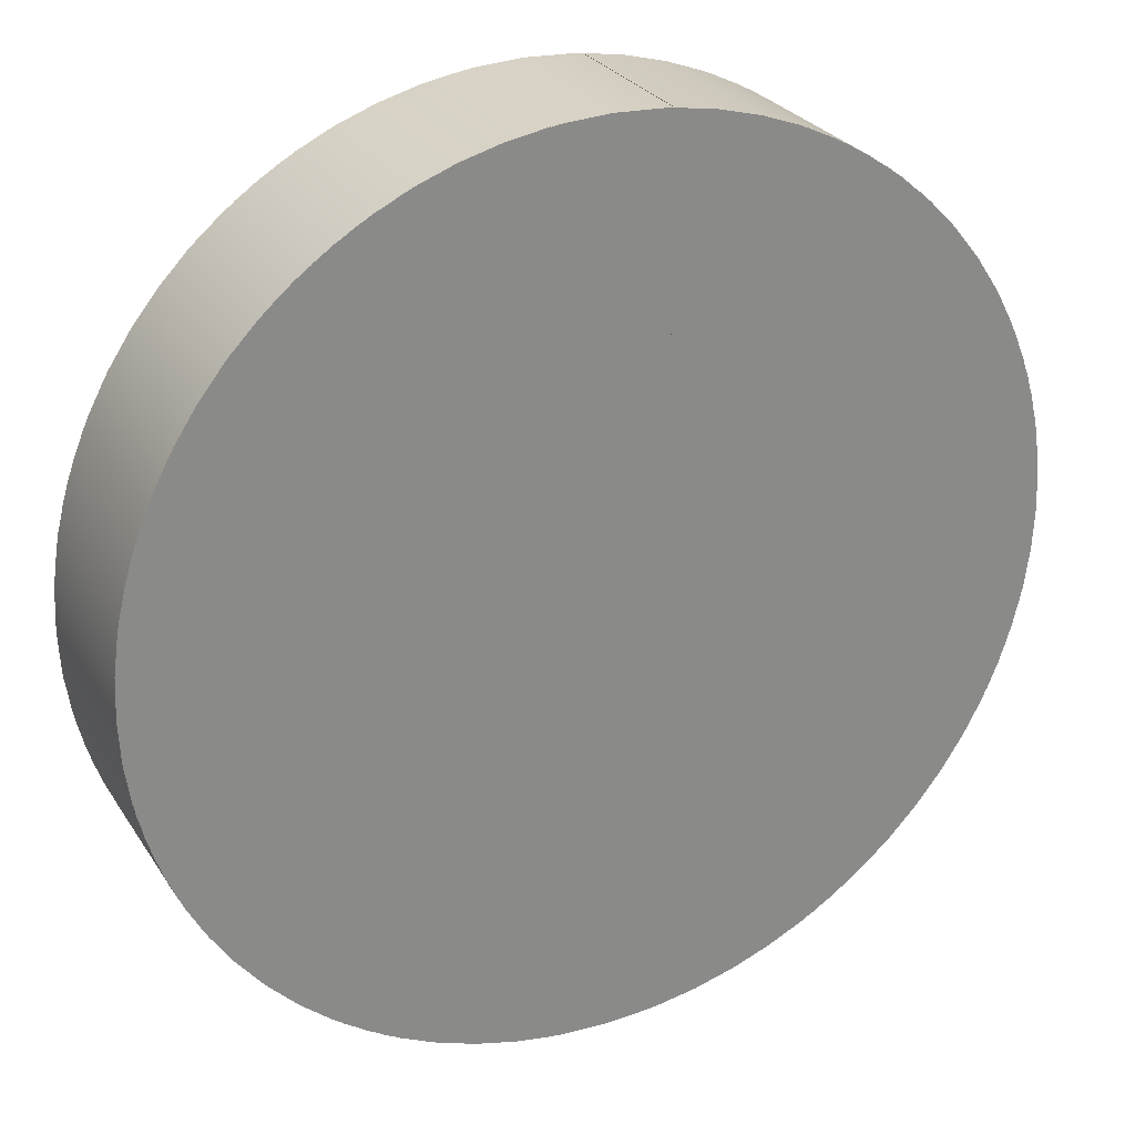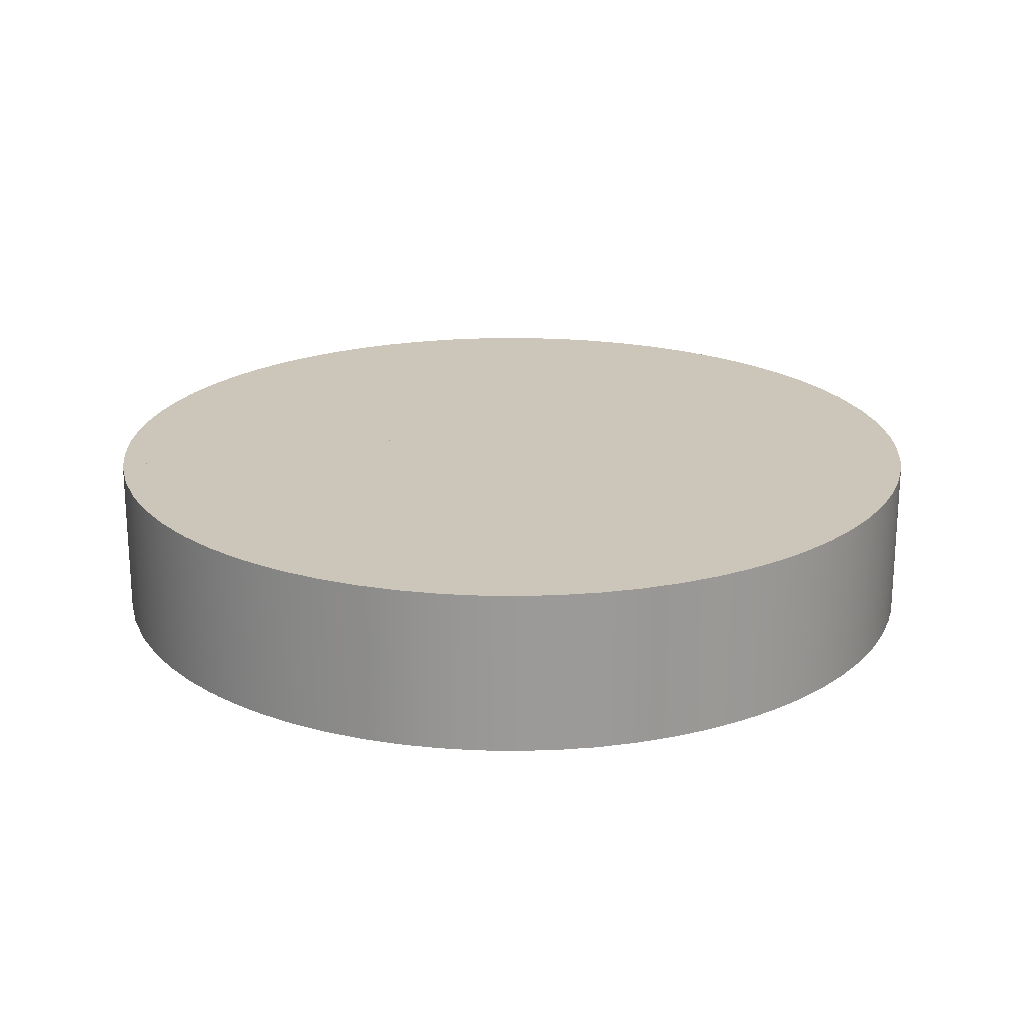
<metadata>
{"format":"obj","ext":"obj","renderer":"f3d","projection":"perspective","resolution":1024,"background":"white","views":[{"elev":27.3,"azim":-26.0,"up":"+Z"},{"elev":20.9,"azim":-106.5,"up":"+Y"}]}
</metadata>
<code>
v -0.4 0.15 4.899e-17
v -0.3978 0.15 -0.04181
v -0.3913 0.15 -0.08316
v -0.3804 0.15 -0.1236
v -0.3654 0.15 -0.1627
v -0.3464 0.15 -0.2
v -0.3236 0.15 -0.2351
v -0.2973 0.15 -0.2677
v -0.2677 0.15 -0.2973
v -0.2351 0.15 -0.3236
v -0.2 0.15 -0.3464
v -0.1627 0.15 -0.3654
v -0.1236 0.15 -0.3804
v -0.08316 0.15 -0.3913
v -0.04181 0.15 -0.3978
v 2.449e-17 0.15 -0.4
v 0.04181 0.15 -0.3978
v 0.08316 0.15 -0.3913
v 0.1236 0.15 -0.3804
v 0.1627 0.15 -0.3654
v 0.2 0.15 -0.3464
v 0.2351 0.15 -0.3236
v 0.2677 0.15 -0.2973
v 0.2973 0.15 -0.2677
v 0.3236 0.15 -0.2351
v 0.3464 0.15 -0.2
v 0.3654 0.15 -0.1627
v 0.3804 0.15 -0.1236
v 0.3913 0.15 -0.08316
v 0.3978 0.15 -0.04181
v 0.4 0.15 0
v 0.3978 0.15 0.04181
v 0.3913 0.15 0.08316
v 0.3804 0.15 0.1236
v 0.3654 0.15 0.1627
v 0.3464 0.15 0.2
v 0.3236 0.15 0.2351
v 0.2973 0.15 0.2677
v 0.2677 0.15 0.2973
v 0.2351 0.15 0.3236
v 0.2 0.15 0.3464
v 0.1627 0.15 0.3654
v 0.1236 0.15 0.3804
v 0.08316 0.15 0.3913
v 0.04181 0.15 0.3978
v 2.449e-17 0.15 0.4
v -0.04181 0.15 0.3978
v -0.08316 0.15 0.3913
v -0.1236 0.15 0.3804
v -0.1627 0.15 0.3654
v -0.2 0.15 0.3464
v -0.2351 0.15 0.3236
v -0.2677 0.15 0.2973
v -0.2973 0.15 0.2677
v -0.3236 0.15 0.2351
v -0.3464 0.15 0.2
v -0.3654 0.15 0.1627
v -0.3804 0.15 0.1236
v -0.3913 0.15 0.08316
v -0.3978 0.15 0.04181
v -0.4 0 4.899e-17
v -0.3978 0 0.04181
v -0.3913 0 0.08316
v -0.3804 0 0.1236
v -0.3654 0 0.1627
v -0.3464 0 0.2
v -0.3236 0 0.2351
v -0.2973 0 0.2677
v -0.2677 0 0.2973
v -0.2351 0 0.3236
v -0.2 0 0.3464
v -0.1627 0 0.3654
v -0.1236 0 0.3804
v -0.08316 0 0.3913
v -0.04181 0 0.3978
v 2.449e-17 0 0.4
v 0.04181 0 0.3978
v 0.08316 0 0.3913
v 0.1236 0 0.3804
v 0.1627 0 0.3654
v 0.2 0 0.3464
v 0.2351 0 0.3236
v 0.2677 0 0.2973
v 0.2973 0 0.2677
v 0.3236 0 0.2351
v 0.3464 0 0.2
v 0.3654 0 0.1627
v 0.3804 0 0.1236
v 0.3913 0 0.08316
v 0.3978 0 0.04181
v 0.4 0 0
v 0.3978 0 -0.04181
v 0.3913 0 -0.08316
v 0.3804 0 -0.1236
v 0.3654 0 -0.1627
v 0.3464 0 -0.2
v 0.3236 0 -0.2351
v 0.2973 0 -0.2677
v 0.2677 0 -0.2973
v 0.2351 0 -0.3236
v 0.2 0 -0.3464
v 0.1627 0 -0.3654
v 0.1236 0 -0.3804
v 0.08316 0 -0.3913
v 0.04181 0 -0.3978
v 2.449e-17 0 -0.4
v -0.04181 0 -0.3978
v -0.08316 0 -0.3913
v -0.1236 0 -0.3804
v -0.1627 0 -0.3654
v -0.2 0 -0.3464
v -0.2351 0 -0.3236
v -0.2677 0 -0.2973
v -0.2973 0 -0.2677
v -0.3236 0 -0.2351
v -0.3464 0 -0.2
v -0.3654 0 -0.1627
v -0.3804 0 -0.1236
v -0.3913 0 -0.08316
v -0.3978 0 -0.04181
v -0.4 0 4.899e-17
v -0.4 0.15 4.899e-17
v -0.4 0.15 4.899e-17
v -0.3978 0.15 0.04181
v -0.3913 0.15 0.08316
v -0.3804 0.15 0.1236
v -0.3654 0.15 0.1627
v -0.3464 0.15 0.2
v -0.3236 0.15 0.2351
v -0.2973 0.15 0.2677
v -0.2677 0.15 0.2973
v -0.2351 0.15 0.3236
v -0.2 0.15 0.3464
v -0.1627 0.15 0.3654
v -0.1236 0.15 0.3804
v -0.08316 0.15 0.3913
v -0.04181 0.15 0.3978
v 2.449e-17 0.15 0.4
v 0.04181 0.15 0.3978
v 0.08316 0.15 0.3913
v 0.1236 0.15 0.3804
v 0.1627 0.15 0.3654
v 0.2 0.15 0.3464
v 0.2351 0.15 0.3236
v 0.2677 0.15 0.2973
v 0.2973 0.15 0.2677
v 0.3236 0.15 0.2351
v 0.3464 0.15 0.2
v 0.3654 0.15 0.1627
v 0.3804 0.15 0.1236
v 0.3913 0.15 0.08316
v 0.3978 0.15 0.04181
v 0.4 0.15 0
v 0.3978 0.15 -0.04181
v 0.3913 0.15 -0.08316
v 0.3804 0.15 -0.1236
v 0.3654 0.15 -0.1627
v 0.3464 0.15 -0.2
v 0.3236 0.15 -0.2351
v 0.2973 0.15 -0.2677
v 0.2677 0.15 -0.2973
v 0.2351 0.15 -0.3236
v 0.2 0.15 -0.3464
v 0.1627 0.15 -0.3654
v 0.1236 0.15 -0.3804
v 0.08316 0.15 -0.3913
v 0.04181 0.15 -0.3978
v 2.449e-17 0.15 -0.4
v -0.04181 0.15 -0.3978
v -0.08316 0.15 -0.3913
v -0.1236 0.15 -0.3804
v -0.1627 0.15 -0.3654
v -0.2 0.15 -0.3464
v -0.2351 0.15 -0.3236
v -0.2677 0.15 -0.2973
v -0.2973 0.15 -0.2677
v -0.3236 0.15 -0.2351
v -0.3464 0.15 -0.2
v -0.3654 0.15 -0.1627
v -0.3804 0.15 -0.1236
v -0.3913 0.15 -0.08316
v -0.3978 0.15 -0.04181
v -0.4 0 4.899e-17
v -0.3978 0 -0.04181
v -0.3913 0 -0.08316
v -0.3804 0 -0.1236
v -0.3654 0 -0.1627
v -0.3464 0 -0.2
v -0.3236 0 -0.2351
v -0.2973 0 -0.2677
v -0.2677 0 -0.2973
v -0.2351 0 -0.3236
v -0.2 0 -0.3464
v -0.1627 0 -0.3654
v -0.1236 0 -0.3804
v -0.08316 0 -0.3913
v -0.04181 0 -0.3978
v 2.449e-17 0 -0.4
v 0.04181 0 -0.3978
v 0.08316 0 -0.3913
v 0.1236 0 -0.3804
v 0.1627 0 -0.3654
v 0.2 0 -0.3464
v 0.2351 0 -0.3236
v 0.2677 0 -0.2973
v 0.2973 0 -0.2677
v 0.3236 0 -0.2351
v 0.3464 0 -0.2
v 0.3654 0 -0.1627
v 0.3804 0 -0.1236
v 0.3913 0 -0.08316
v 0.3978 0 -0.04181
v 0.4 0 0
v 0.3978 0 0.04181
v 0.3913 0 0.08316
v 0.3804 0 0.1236
v 0.3654 0 0.1627
v 0.3464 0 0.2
v 0.3236 0 0.2351
v 0.2973 0 0.2677
v 0.2677 0 0.2973
v 0.2351 0 0.3236
v 0.2 0 0.3464
v 0.1627 0 0.3654
v 0.1236 0 0.3804
v 0.08316 0 0.3913
v 0.04181 0 0.3978
v 2.449e-17 0 0.4
v -0.04181 0 0.3978
v -0.08316 0 0.3913
v -0.1236 0 0.3804
v -0.1627 0 0.3654
v -0.2 0 0.3464
v -0.2351 0 0.3236
v -0.2677 0 0.2973
v -0.2973 0 0.2677
v -0.3236 0 0.2351
v -0.3464 0 0.2
v -0.3654 0 0.1627
v -0.3804 0 0.1236
v -0.3913 0 0.08316
v -0.3978 0 0.04181
v 0.05 0 -0.3969
v 0.05 0 0.3969
v 0.05 0.15 0.3969
v 0.05 0.15 -0.3969
v 0.05 0 0.3969
v 0.0856 0 0.3907
v 0.1205 0 0.3814
v 0.1544 0 0.369
v 0.1871 0 0.3536
v 0.2182 0 0.3352
v 0.2476 0 0.3142
v 0.2749 0 0.2906
v 0.3 0 0.2646
v 0.3226 0 0.2364
v 0.3427 0 0.2064
v 0.3599 0 0.1746
v 0.3742 0 0.1414
v 0.3854 0 0.1071
v 0.3935 0 0.07188
v 0.3984 0 0.03609
v 0.4 0 0
v 0.3984 0 -0.03609
v 0.3935 0 -0.07188
v 0.3854 0 -0.1071
v 0.3742 0 -0.1414
v 0.3599 0 -0.1746
v 0.3427 0 -0.2064
v 0.3226 0 -0.2364
v 0.3 0 -0.2646
v 0.2749 0 -0.2906
v 0.2476 0 -0.3142
v 0.2182 0 -0.3352
v 0.1871 0 -0.3536
v 0.1544 0 -0.369
v 0.1205 0 -0.3814
v 0.0856 0 -0.3907
v 0.05 0 -0.3969
v 0.05 0.15 -0.3969
v 0.0856 0.15 -0.3907
v 0.1205 0.15 -0.3814
v 0.1544 0.15 -0.369
v 0.1871 0.15 -0.3536
v 0.2182 0.15 -0.3352
v 0.2476 0.15 -0.3142
v 0.2749 0.15 -0.2906
v 0.3 0.15 -0.2646
v 0.3226 0.15 -0.2364
v 0.3427 0.15 -0.2064
v 0.3599 0.15 -0.1746
v 0.3742 0.15 -0.1414
v 0.3854 0.15 -0.1071
v 0.3935 0.15 -0.07188
v 0.3984 0.15 -0.03609
v 0.4 0.15 0
v 0.3984 0.15 0.03609
v 0.3935 0.15 0.07188
v 0.3854 0.15 0.1071
v 0.3742 0.15 0.1414
v 0.3599 0.15 0.1746
v 0.3427 0.15 0.2064
v 0.3226 0.15 0.2364
v 0.3 0.15 0.2646
v 0.2749 0.15 0.2906
v 0.2476 0.15 0.3142
v 0.2182 0.15 0.3352
v 0.1871 0.15 0.3536
v 0.1544 0.15 0.369
v 0.1205 0.15 0.3814
v 0.0856 0.15 0.3907
v 0.05 0.15 0.3969
v 0.05 0.15 0.3969
v 0.0856 0.15 0.3907
v 0.1205 0.15 0.3814
v 0.1544 0.15 0.369
v 0.1871 0.15 0.3536
v 0.2182 0.15 0.3352
v 0.2476 0.15 0.3142
v 0.2749 0.15 0.2906
v 0.3 0.15 0.2646
v 0.3226 0.15 0.2364
v 0.3427 0.15 0.2064
v 0.3599 0.15 0.1746
v 0.3742 0.15 0.1414
v 0.3854 0.15 0.1071
v 0.3935 0.15 0.07188
v 0.3984 0.15 0.03609
v 0.4 0.15 0
v 0.3984 0.15 -0.03609
v 0.3935 0.15 -0.07188
v 0.3854 0.15 -0.1071
v 0.3742 0.15 -0.1414
v 0.3599 0.15 -0.1746
v 0.3427 0.15 -0.2064
v 0.3226 0.15 -0.2364
v 0.3 0.15 -0.2646
v 0.2749 0.15 -0.2906
v 0.2476 0.15 -0.3142
v 0.2182 0.15 -0.3352
v 0.1871 0.15 -0.3536
v 0.1544 0.15 -0.369
v 0.1205 0.15 -0.3814
v 0.0856 0.15 -0.3907
v 0.05 0.15 -0.3969
v 0.05 0 -0.3969
v 0.0856 0 -0.3907
v 0.1205 0 -0.3814
v 0.1544 0 -0.369
v 0.1871 0 -0.3536
v 0.2182 0 -0.3352
v 0.2476 0 -0.3142
v 0.2749 0 -0.2906
v 0.3 0 -0.2646
v 0.3226 0 -0.2364
v 0.3427 0 -0.2064
v 0.3599 0 -0.1746
v 0.3742 0 -0.1414
v 0.3854 0 -0.1071
v 0.3935 0 -0.07188
v 0.3984 0 -0.03609
v 0.4 0 0
v 0.3984 0 0.03609
v 0.3935 0 0.07188
v 0.3854 0 0.1071
v 0.3742 0 0.1414
v 0.3599 0 0.1746
v 0.3427 0 0.2064
v 0.3226 0 0.2364
v 0.3 0 0.2646
v 0.2749 0 0.2906
v 0.2476 0 0.3142
v 0.2182 0 0.3352
v 0.1871 0 0.3536
v 0.1544 0 0.369
v 0.1205 0 0.3814
v 0.0856 0 0.3907
v 0.05 0 0.3969
v -0.05 0 0.3969
v -0.05 0 -0.3969
v -0.05 0.15 -0.3969
v -0.05 0.15 0.3969
v -0.05 0 -0.3969
v -0.0856 0 -0.3907
v -0.1205 0 -0.3814
v -0.1544 0 -0.369
v -0.1871 0 -0.3536
v -0.2182 0 -0.3352
v -0.2476 0 -0.3142
v -0.2749 0 -0.2906
v -0.3 0 -0.2646
v -0.3226 0 -0.2364
v -0.3427 0 -0.2064
v -0.3599 0 -0.1746
v -0.3742 0 -0.1414
v -0.3854 0 -0.1071
v -0.3935 0 -0.07188
v -0.3984 0 -0.03609
v -0.4 0 -4.899e-17
v -0.3984 0 0.03609
v -0.3935 0 0.07188
v -0.3854 0 0.1071
v -0.3742 0 0.1414
v -0.3599 0 0.1746
v -0.3427 0 0.2064
v -0.3226 0 0.2364
v -0.3 0 0.2646
v -0.2749 0 0.2906
v -0.2476 0 0.3142
v -0.2182 0 0.3352
v -0.1871 0 0.3536
v -0.1544 0 0.369
v -0.1205 0 0.3814
v -0.0856 0 0.3907
v -0.05 0 0.3969
v -0.05 0.15 0.3969
v -0.0856 0.15 0.3907
v -0.1205 0.15 0.3814
v -0.1544 0.15 0.369
v -0.1871 0.15 0.3536
v -0.2182 0.15 0.3352
v -0.2476 0.15 0.3142
v -0.2749 0.15 0.2906
v -0.3 0.15 0.2646
v -0.3226 0.15 0.2364
v -0.3427 0.15 0.2064
v -0.3599 0.15 0.1746
v -0.3742 0.15 0.1414
v -0.3854 0.15 0.1071
v -0.3935 0.15 0.07188
v -0.3984 0.15 0.03609
v -0.4 0.15 -4.899e-17
v -0.3984 0.15 -0.03609
v -0.3935 0.15 -0.07188
v -0.3854 0.15 -0.1071
v -0.3742 0.15 -0.1414
v -0.3599 0.15 -0.1746
v -0.3427 0.15 -0.2064
v -0.3226 0.15 -0.2364
v -0.3 0.15 -0.2646
v -0.2749 0.15 -0.2906
v -0.2476 0.15 -0.3142
v -0.2182 0.15 -0.3352
v -0.1871 0.15 -0.3536
v -0.1544 0.15 -0.369
v -0.1205 0.15 -0.3814
v -0.0856 0.15 -0.3907
v -0.05 0.15 -0.3969
v -0.05 0.15 -0.3969
v -0.0856 0.15 -0.3907
v -0.1205 0.15 -0.3814
v -0.1544 0.15 -0.369
v -0.1871 0.15 -0.3536
v -0.2182 0.15 -0.3352
v -0.2476 0.15 -0.3142
v -0.2749 0.15 -0.2906
v -0.3 0.15 -0.2646
v -0.3226 0.15 -0.2364
v -0.3427 0.15 -0.2064
v -0.3599 0.15 -0.1746
v -0.3742 0.15 -0.1414
v -0.3854 0.15 -0.1071
v -0.3935 0.15 -0.07188
v -0.3984 0.15 -0.03609
v -0.4 0.15 -4.899e-17
v -0.3984 0.15 0.03609
v -0.3935 0.15 0.07188
v -0.3854 0.15 0.1071
v -0.3742 0.15 0.1414
v -0.3599 0.15 0.1746
v -0.3427 0.15 0.2064
v -0.3226 0.15 0.2364
v -0.3 0.15 0.2646
v -0.2749 0.15 0.2906
v -0.2476 0.15 0.3142
v -0.2182 0.15 0.3352
v -0.1871 0.15 0.3536
v -0.1544 0.15 0.369
v -0.1205 0.15 0.3814
v -0.0856 0.15 0.3907
v -0.05 0.15 0.3969
v -0.05 0 0.3969
v -0.0856 0 0.3907
v -0.1205 0 0.3814
v -0.1544 0 0.369
v -0.1871 0 0.3536
v -0.2182 0 0.3352
v -0.2476 0 0.3142
v -0.2749 0 0.2906
v -0.3 0 0.2646
v -0.3226 0 0.2364
v -0.3427 0 0.2064
v -0.3599 0 0.1746
v -0.3742 0 0.1414
v -0.3854 0 0.1071
v -0.3935 0 0.07188
v -0.3984 0 0.03609
v -0.4 0 -4.899e-17
v -0.3984 0 -0.03609
v -0.3935 0 -0.07188
v -0.3854 0 -0.1071
v -0.3742 0 -0.1414
v -0.3599 0 -0.1746
v -0.3427 0 -0.2064
v -0.3226 0 -0.2364
v -0.3 0 -0.2646
v -0.2749 0 -0.2906
v -0.2476 0 -0.3142
v -0.2182 0 -0.3352
v -0.1871 0 -0.3536
v -0.1544 0 -0.369
v -0.1205 0 -0.3814
v -0.0856 0 -0.3907
v -0.05 0 -0.3969
g 7ff373c0-e2c7-11ea-bef6-54bf646e7e1f
f 2 120 1
f 1 120 121
f 122 61 60
f 60 61 62
f 60 62 59
f 59 62 63
f 59 63 58
f 58 63 64
f 58 64 57
f 57 64 65
f 57 65 56
f 56 65 66
f 56 66 55
f 55 66 67
f 55 67 54
f 54 67 68
f 54 68 53
f 53 68 69
f 53 69 52
f 52 69 70
f 52 70 51
f 51 70 71
f 51 71 50
f 50 71 72
f 50 72 49
f 49 72 73
f 49 73 48
f 48 73 74
f 48 74 47
f 47 74 75
f 47 75 46
f 46 75 76
f 46 76 45
f 45 76 77
f 45 77 44
f 44 77 78
f 44 78 43
f 43 78 79
f 43 79 42
f 42 79 80
f 42 80 41
f 41 80 81
f 41 81 40
f 40 81 82
f 40 82 39
f 39 82 83
f 39 83 38
f 38 83 84
f 38 84 37
f 37 84 85
f 37 85 36
f 36 85 86
f 36 86 35
f 35 86 87
f 35 87 34
f 34 87 88
f 34 88 33
f 33 88 89
f 33 89 32
f 32 89 90
f 32 90 31
f 31 90 91
f 31 91 30
f 30 91 92
f 30 92 29
f 29 92 93
f 29 93 28
f 28 93 94
f 28 94 27
f 27 94 95
f 27 95 26
f 26 95 96
f 26 96 25
f 25 96 97
f 25 97 24
f 24 97 98
f 24 98 23
f 23 98 99
f 23 99 22
f 22 99 100
f 22 100 21
f 21 100 101
f 21 101 20
f 20 101 102
f 20 102 19
f 19 102 103
f 19 103 18
f 18 103 104
f 18 104 17
f 17 104 105
f 17 105 16
f 16 105 106
f 16 106 15
f 15 106 107
f 15 107 14
f 14 107 108
f 14 108 13
f 13 108 109
f 13 109 12
f 12 109 110
f 12 110 11
f 11 110 111
f 11 111 10
f 10 111 112
f 10 112 9
f 9 112 113
f 9 113 8
f 8 113 114
f 8 114 7
f 7 114 115
f 7 115 6
f 6 115 116
f 6 116 5
f 5 116 117
f 5 117 4
f 4 117 118
f 4 118 3
f 3 118 119
f 3 119 2
f 2 119 120
g 7ff56f9c-e2c7-11ea-844a-54bf646e7e1f
f 124 152 123
f 123 152 153
f 123 153 182
f 182 153 154
f 182 154 181
f 181 154 155
f 181 155 180
f 180 155 156
f 180 156 179
f 179 156 157
f 179 157 178
f 178 157 158
f 178 158 177
f 177 158 159
f 177 159 176
f 176 159 160
f 176 160 175
f 175 160 161
f 175 161 174
f 174 161 162
f 174 162 173
f 173 162 163
f 173 163 172
f 172 163 164
f 172 164 171
f 171 164 165
f 171 165 170
f 170 165 166
f 170 166 169
f 169 166 167
f 169 167 168
f 152 124 151
f 151 124 125
f 151 125 150
f 150 125 126
f 150 126 149
f 149 126 127
f 149 127 148
f 148 127 128
f 148 128 147
f 147 128 129
f 147 129 146
f 146 129 130
f 146 130 145
f 145 130 131
f 145 131 144
f 144 131 132
f 144 132 143
f 143 132 133
f 143 133 142
f 142 133 134
f 142 134 141
f 141 134 135
f 141 135 140
f 140 135 136
f 140 136 139
f 139 136 137
f 139 137 138
g 7ff74466-e2c7-11ea-9232-54bf646e7e1f
f 184 212 183
f 183 212 213
f 183 213 242
f 242 213 214
f 242 214 241
f 241 214 215
f 241 215 240
f 240 215 216
f 240 216 239
f 239 216 217
f 239 217 238
f 238 217 218
f 238 218 237
f 237 218 219
f 237 219 236
f 236 219 220
f 236 220 235
f 235 220 221
f 235 221 234
f 234 221 222
f 234 222 233
f 233 222 223
f 233 223 232
f 232 223 224
f 232 224 231
f 231 224 225
f 231 225 230
f 230 225 226
f 230 226 229
f 229 226 227
f 229 227 228
f 212 184 211
f 211 184 185
f 211 185 210
f 210 185 186
f 210 186 209
f 209 186 187
f 209 187 208
f 208 187 188
f 208 188 207
f 207 188 189
f 207 189 206
f 206 189 190
f 206 190 205
f 205 190 191
f 205 191 204
f 204 191 192
f 204 192 203
f 203 192 193
f 203 193 202
f 202 193 194
f 202 194 201
f 201 194 195
f 201 195 200
f 200 195 196
f 200 196 199
f 199 196 197
f 199 197 198
g 803cb41a-e2c7-11ea-bd9c-54bf646e7e1f
f 243 244 246
f 246 244 245
g 803ed6e2-e2c7-11ea-9ea6-54bf646e7e1f
f 312 247 311
f 311 247 248
f 311 248 310
f 310 248 249
f 310 249 309
f 309 249 250
f 309 250 308
f 308 250 251
f 308 251 307
f 307 251 252
f 307 252 306
f 306 252 253
f 306 253 305
f 305 253 254
f 305 254 304
f 304 254 255
f 304 255 303
f 303 255 256
f 303 256 302
f 302 256 257
f 302 257 301
f 301 257 258
f 301 258 300
f 300 258 259
f 300 259 299
f 299 259 260
f 299 260 298
f 298 260 261
f 298 261 297
f 297 261 262
f 297 262 296
f 296 262 263
f 296 263 295
f 295 263 264
f 295 264 294
f 294 264 265
f 294 265 293
f 293 265 266
f 293 266 292
f 292 266 267
f 292 267 291
f 291 267 268
f 291 268 290
f 290 268 269
f 290 269 289
f 289 269 270
f 289 270 288
f 288 270 271
f 288 271 287
f 287 271 272
f 287 272 286
f 286 272 273
f 286 273 285
f 285 273 274
f 285 274 284
f 284 274 275
f 284 275 283
f 283 275 276
f 283 276 282
f 282 276 277
f 282 277 281
f 281 277 278
f 281 278 280
f 280 278 279
g 8040d2b6-e2c7-11ea-b3b7-54bf646e7e1f
f 345 313 344
f 344 313 314
f 344 314 343
f 343 314 315
f 343 315 342
f 342 315 316
f 342 316 341
f 341 316 317
f 341 317 340
f 340 317 339
f 339 317 338
f 338 317 337
f 337 317 336
f 336 317 335
f 335 317 334
f 334 317 333
f 333 317 332
f 332 317 331
f 331 317 330
f 330 317 329
f 329 317 328
f 328 317 327
f 327 317 326
f 326 317 325
f 325 317 324
f 324 317 323
f 323 317 322
f 322 317 321
f 321 317 320
f 320 317 319
f 319 317 318
g 804391f6-e2c7-11ea-84ca-54bf646e7e1f
f 346 347 378
f 378 347 377
f 377 347 348
f 377 348 376
f 376 348 349
f 376 349 375
f 375 349 350
f 375 350 374
f 374 350 351
f 374 351 352
f 352 353 374
f 374 353 354
f 374 354 355
f 355 356 374
f 374 356 357
f 374 357 358
f 358 359 374
f 374 359 360
f 374 360 361
f 361 362 374
f 374 362 363
f 374 363 364
f 364 365 374
f 374 365 366
f 374 366 367
f 367 368 374
f 374 368 369
f 374 369 370
f 370 371 374
f 374 371 372
f 374 372 373
g 8046783a-e2c7-11ea-8280-54bf646e7e1f
f 379 380 382
f 382 380 381
g 8048e968-e2c7-11ea-b6f8-54bf646e7e1f
f 448 383 447
f 447 383 384
f 447 384 446
f 446 384 385
f 446 385 445
f 445 385 386
f 445 386 444
f 444 386 387
f 444 387 443
f 443 387 388
f 443 388 442
f 442 388 389
f 442 389 441
f 441 389 390
f 441 390 440
f 440 390 391
f 440 391 439
f 439 391 392
f 439 392 438
f 438 392 393
f 438 393 437
f 437 393 394
f 437 394 436
f 436 394 395
f 436 395 435
f 435 395 396
f 435 396 434
f 434 396 397
f 434 397 433
f 433 397 398
f 433 398 432
f 432 398 399
f 432 399 431
f 431 399 400
f 431 400 430
f 430 400 401
f 430 401 429
f 429 401 402
f 429 402 428
f 428 402 403
f 428 403 427
f 427 403 404
f 427 404 426
f 426 404 405
f 426 405 425
f 425 405 406
f 425 406 424
f 424 406 407
f 424 407 423
f 423 407 408
f 423 408 422
f 422 408 409
f 422 409 421
f 421 409 410
f 421 410 420
f 420 410 411
f 420 411 419
f 419 411 412
f 419 412 418
f 418 412 413
f 418 413 417
f 417 413 414
f 417 414 416
f 416 414 415
g 804b0c52-e2c7-11ea-b724-54bf646e7e1f
f 449 450 481
f 481 450 480
f 480 450 451
f 480 451 479
f 479 451 452
f 479 452 478
f 478 452 453
f 478 453 477
f 477 453 454
f 477 454 455
f 455 456 477
f 477 456 457
f 477 457 458
f 458 459 477
f 477 459 460
f 477 460 461
f 461 462 477
f 477 462 463
f 477 463 464
f 464 465 477
f 477 465 466
f 477 466 467
f 467 468 477
f 477 468 469
f 477 469 470
f 470 471 477
f 477 471 472
f 477 472 473
f 473 474 477
f 477 474 475
f 477 475 476
g 804ce114-e2c7-11ea-aedf-54bf646e7e1f
f 514 482 513
f 513 482 483
f 513 483 512
f 512 483 484
f 512 484 511
f 511 484 485
f 511 485 510
f 510 485 486
f 510 486 509
f 509 486 508
f 508 486 507
f 507 486 506
f 506 486 505
f 505 486 504
f 504 486 503
f 503 486 502
f 502 486 501
f 501 486 500
f 500 486 499
f 499 486 498
f 498 486 497
f 497 486 496
f 496 486 495
f 495 486 494
f 494 486 493
f 493 486 492
f 492 486 491
f 491 486 490
f 490 486 489
f 489 486 488
f 488 486 487

</code>
